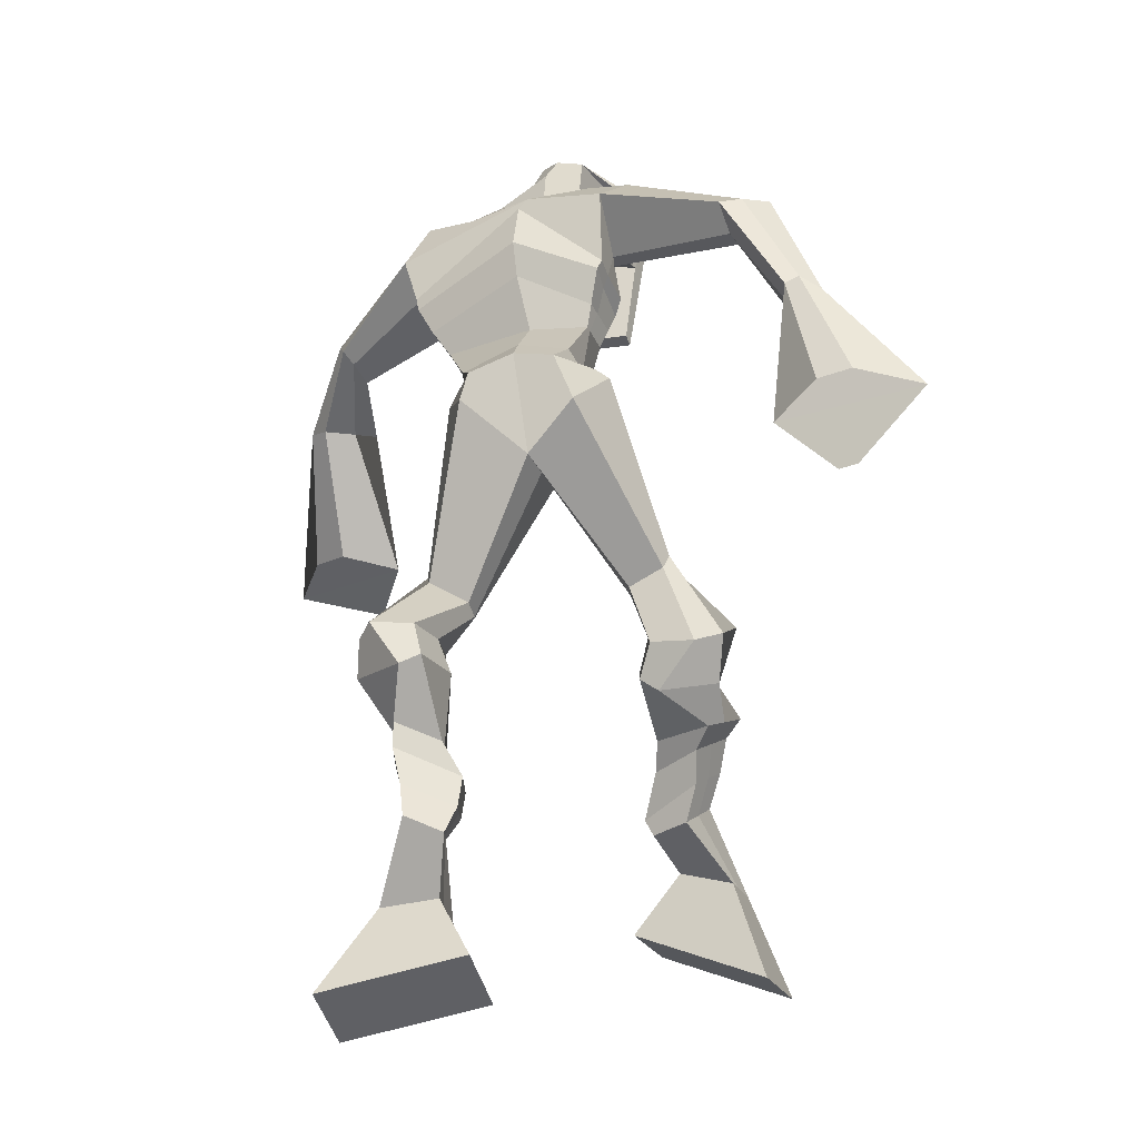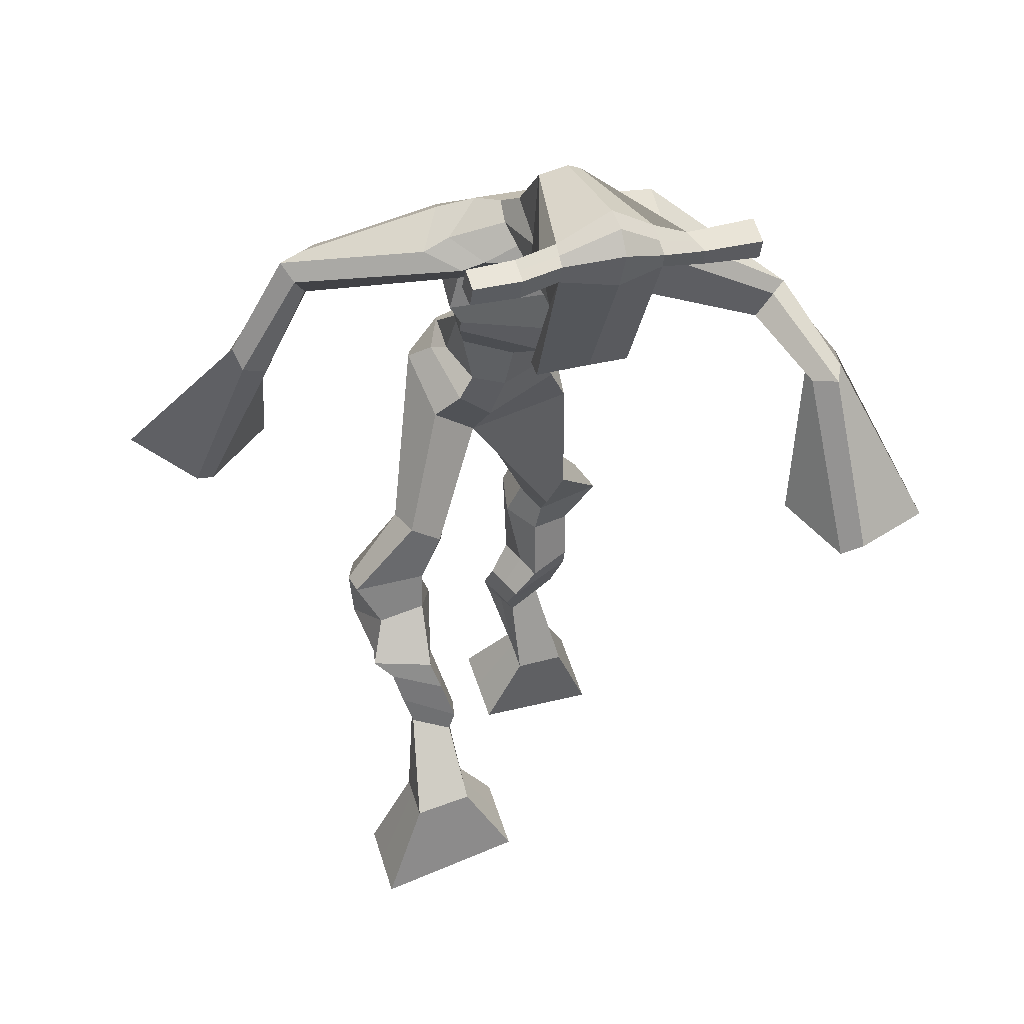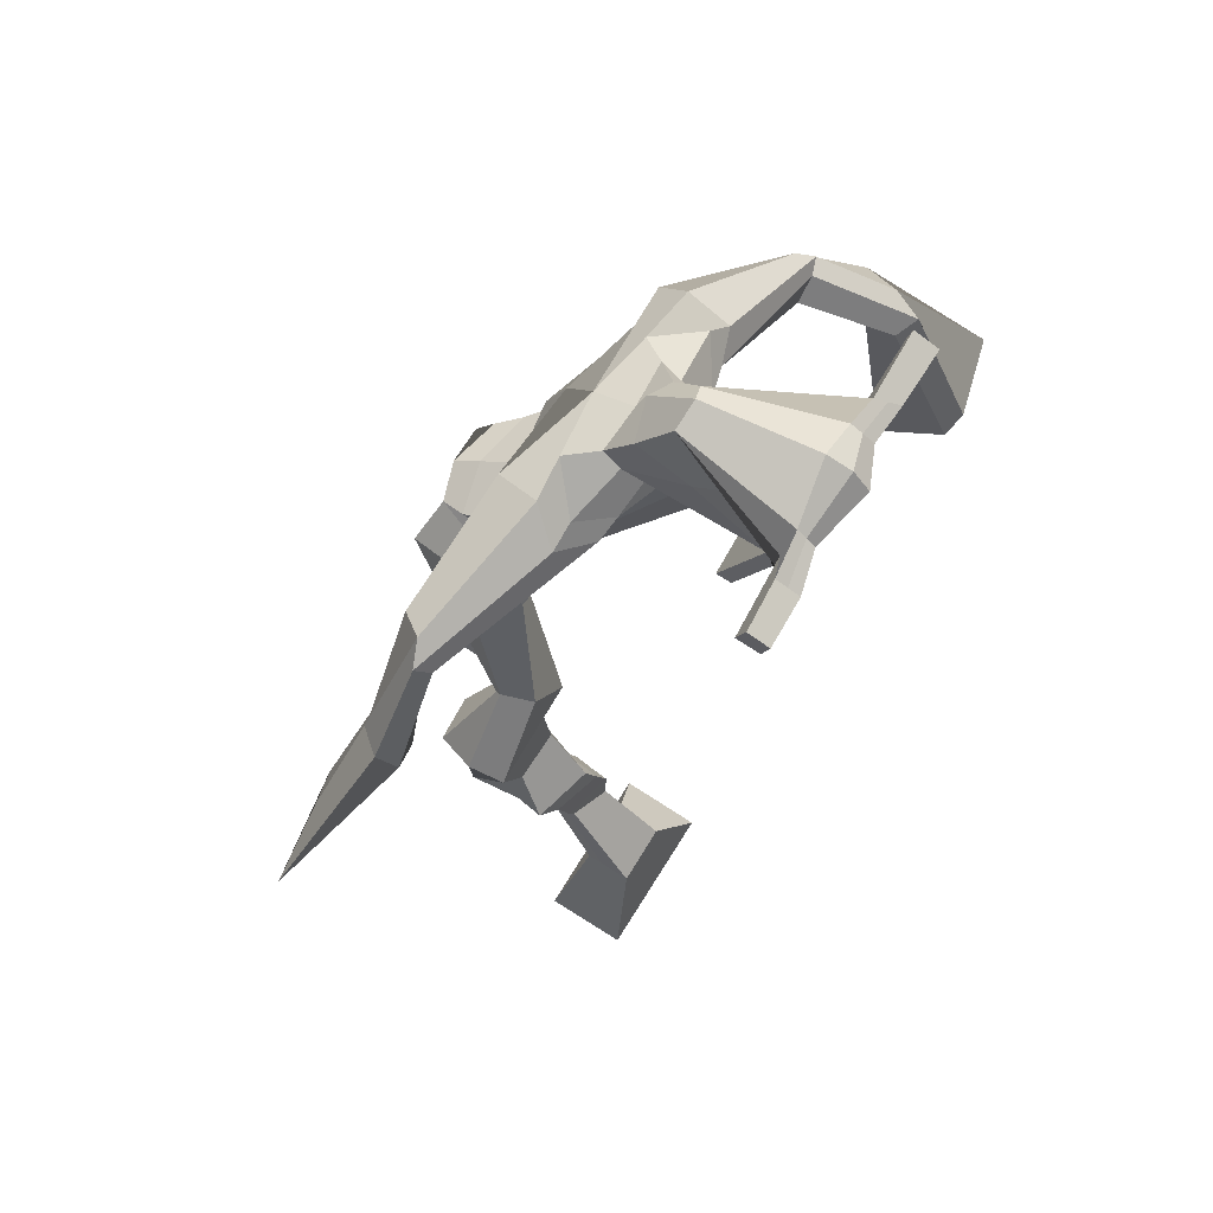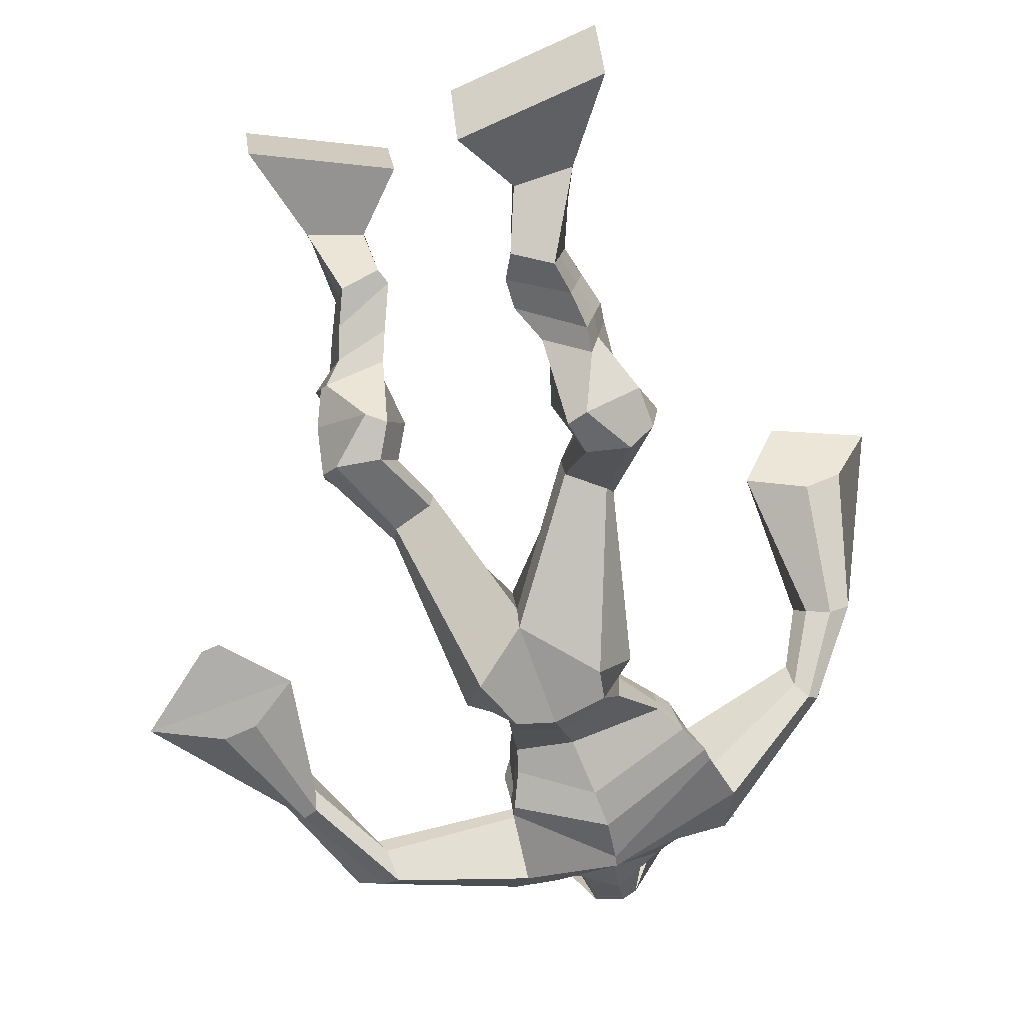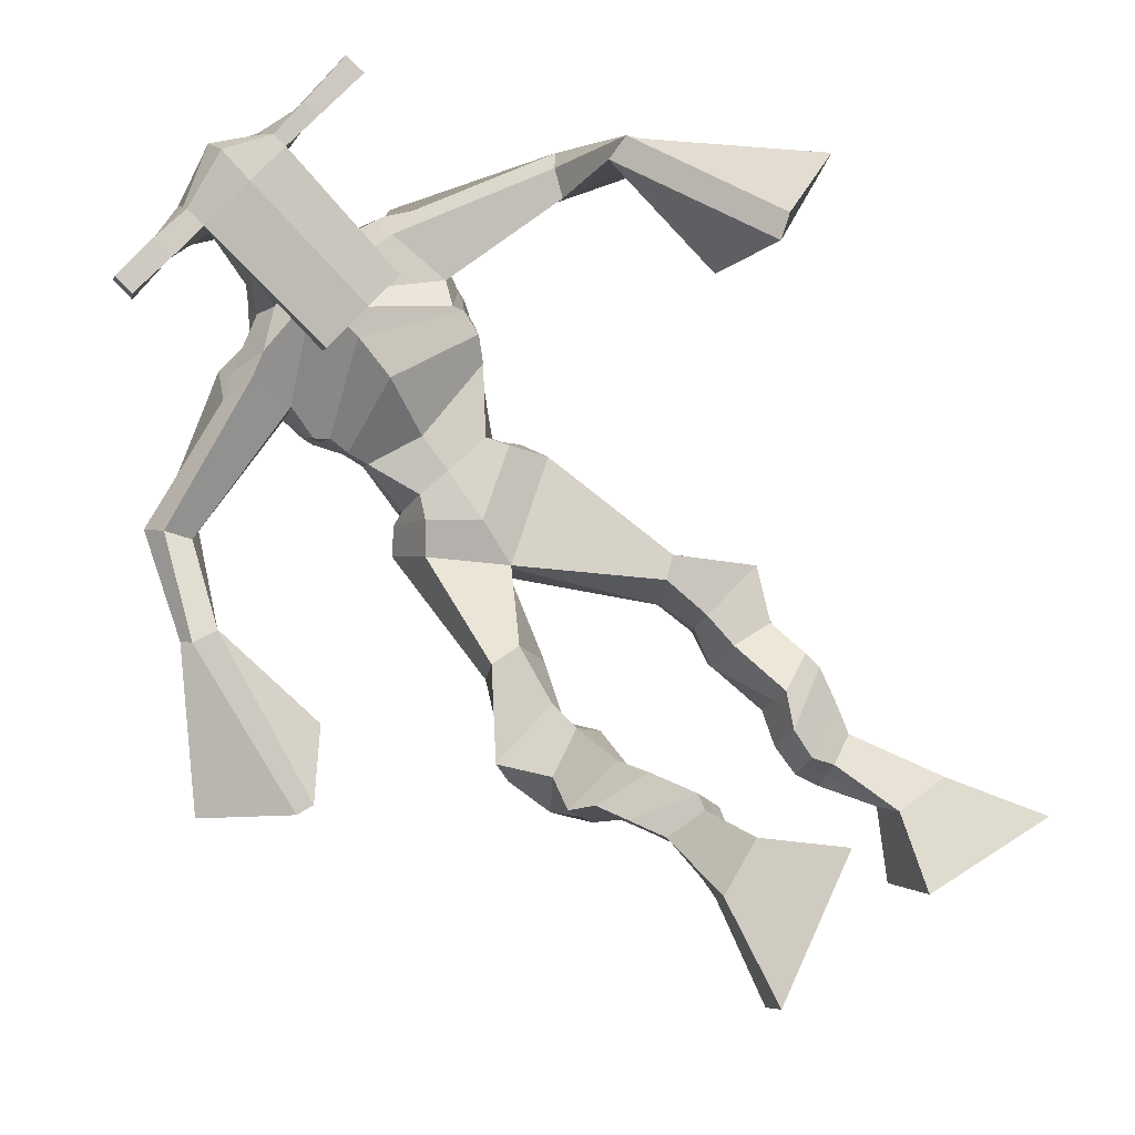
<metadata>
{"format":"obj","ext":"obj","renderer":"f3d","projection":"perspective","resolution":1024,"background":"white","views":[{"elev":-12.4,"azim":-162.1,"up":"+Y"},{"elev":37.5,"azim":-22.9,"up":"+Y"},{"elev":69.9,"azim":-65.1,"up":"+Y"},{"elev":-77.4,"azim":11.1,"up":"+Z"},{"elev":69.7,"azim":-47.4,"up":"+Z"}]}
</metadata>
<code>
o g
v 0.3046 0.4598 0.5716
v 0.3686 0.3742 0.5582
v 0.2992 0.4466 0.6333
v 0.3586 0.3502 0.6673
v 0.2252 0.443 0.5595
v 0.171 0.3108 0.5261
v 0.2197 0.4289 0.6221
v 0.161 0.2868 0.6352
v 0.3207 0.5054 0.4936
v 0.302 0.5277 0.5501
v 0.2672 0.5193 0.4699
v 0.2487 0.543 0.5252
v 0.3317 0.5261 0.4899
v 0.3133 0.5493 0.5455
v 0.2523 0.5713 0.4671
v 0.2328 0.5931 0.5257
v 0.3134 0.5909 0.4814
v 0.2939 0.6127 0.54
v 0.2446 0.6144 0.4428
v 0.2208 0.639 0.5148
v 0.3039 0.631 0.4574
v 0.2802 0.6556 0.5294
v 0.2216 0.6431 0.4199
v 0.196 0.6629 0.4989
v 0.3003 0.7007 0.3599
v 0.2895 0.7335 0.4733
v 0.2731 0.6838 0.3573
v 0.2231 0.7142 0.4605
v 0.2817 0.7487 0.3464
v 0.2958 0.7831 0.4598
v 0.2191 0.7472 0.3425
v 0.188 0.7818 0.4514
v 0.3305 0.8408 0.4146
v 0.3206 0.8632 0.4784
v 0.2778 0.8623 0.4008
v 0.282 0.8774 0.4568
v 0.4285 1.002 0.2668
v 0.4238 0.9769 0.3667
v 0.3605 1.071 0.2542
v 0.342 1.057 0.4156
v 0.538 0.404 0.2378
v 0.4786 0.3276 0.191
v 0.5384 0.3712 0.292
v 0.4798 0.2687 0.2864
v 0.6186 0.3927 0.2285
v 0.6805 0.2794 0.1588
v 0.6191 0.3587 0.2833
v 0.6817 0.2206 0.2542
v 0.5175 0.4855 0.1978
v 0.5379 0.4824 0.2591
v 0.5716 0.5082 0.1877
v 0.5881 0.4982 0.247
v 0.5043 0.5195 0.2111
v 0.5216 0.5094 0.2709
v 0.5855 0.5531 0.213
v 0.6039 0.5399 0.2745
v 0.5078 0.5627 0.2395
v 0.5262 0.5495 0.301
v 0.5977 0.6025 0.2146
v 0.6216 0.5846 0.2885
v 0.5359 0.6103 0.2357
v 0.5583 0.5923 0.31
v 0.5979 0.6367 0.2174
v 0.6218 0.6107 0.2951
v 0.5491 0.7204 0.1892
v 0.5611 0.6892 0.3034
v 0.5763 0.7072 0.1775
v 0.6265 0.6777 0.2814
v 0.5652 0.7651 0.2035
v 0.5642 0.742 0.3203
v 0.6245 0.7677 0.1913
v 0.6711 0.7439 0.3005
v 0.5301 0.8122 0.316
v 0.5464 0.8033 0.3835
v 0.5826 0.8402 0.302
v 0.5851 0.8259 0.3641
v 0.526 1.085 0.262
v 0.5614 1.035 0.4122
v 0.4913 1.438 0.4467
v 0.4733 1.379 0.5727
v 0.3626 1.409 0.3862
v 0.3647 1.326 0.4634
v 0.6819 1.359 0.4445
v 0.6228 1.279 0.5271
v 0.3995 1.444 0.4472
v 0.381 1.385 0.5297
v 0.3391 1.442 0.4471
v 0.3484 1.374 0.5204
v 0.1803 1.364 0.3538
v 0.152 1.314 0.3925
v 0.1542 1.376 0.3825
v 0.1315 1.344 0.4108
v 0.08703 1.233 0.3434
v 0.08254 1.194 0.398
v 0.06763 1.242 0.3459
v 0.04713 1.207 0.3987
v 0.03635 1.08 0.2984
v 0.01005 0.9551 0.3021
v -0.01148 1.092 0.3041
v -0.0159 0.9617 0.3052
v 0.5866 1.422 0.4703
v 0.573 1.372 0.5639
v 0.6611 1.423 0.4905
v 0.6137 1.368 0.5576
v 0.8217 1.266 0.5462
v 0.7981 1.226 0.586
v 0.8345 1.277 0.5629
v 0.8218 1.262 0.5925
v 0.8807 1.164 0.6189
v 0.8318 1.175 0.71
v 0.9108 1.166 0.6393
v 0.8659 1.176 0.7282
v 0.8859 0.9859 0.7112
v 0.8542 0.9073 0.8035
v 0.9396 0.9811 0.7341
v 0.8859 0.9213 0.8155
v 0.4811 1.556 0.7329
v 0.477 1.517 0.791
v 0.3985 1.525 0.7372
v 0.3967 1.503 0.7615
v 0.5406 1.524 0.7402
v 0.5431 1.493 0.7715
v 0.5448 1.42 0.7192
v 0.4782 1.423 0.7162
v 0.4043 1.409 0.7051
v 0.4365 1.475 0.5234
v 0.5264 1.472 0.5317
v 0.4868 1.498 0.5158
v 0.544 1.472 0.7648
v 0.3964 1.475 0.7514
v 0.509 1.531 0.5712
v 0.4876 1.542 0.5741
v 0.474 1.466 0.777
v 0.4466 1.532 0.5677
v 0.27 1.514 0.7338
v 0.268 1.501 0.764
v 0.2676 1.472 0.7543
v 0.2697 1.481 0.7216
v 0.6829 1.511 0.7581
v 0.6805 1.495 0.7932
v 0.6819 1.464 0.7834
v 0.6841 1.483 0.7526
v 0.3841 1.216 0.3954
v 0.4656 1.215 0.382
v 0.5957 1.198 0.4078
v 0.5926 1.185 0.4467
v 0.4553 1.168 0.4571
v 0.3799 1.199 0.4413
v 0.3787 1.249 0.3959
v 0.6128 1.211 0.4702
v 0.3709 1.226 0.4526
v 0.483 1.295 0.3747
v 0.6253 1.237 0.4142
v 0.4625 1.227 0.549
v 0.6003 1.468 0.7741
v 0.5992 1.493 0.7819
v 0.5869 1.507 0.7494
v 0.5695 1.488 0.7396
v 0.3392 1.515 0.7371
v 0.3369 1.501 0.7699
v 0.3365 1.469 0.7594
v 0.3771 1.488 0.7285
v 0.4804 1.273 0.674
v 0.4767 1.282 0.6535
v 0.4022 1.282 0.6479
v 0.5427 1.28 0.6579
v 0.5387 1.271 0.6776
v 0.4024 1.273 0.6681
v 0.48 1.42 0.5508
v 0.4206 1.458 0.4921
v 0.5223 1.416 0.5571
v 0.4336 1.414 0.5453
v 0.5534 1.451 0.505
v 0.4857 1.459 0.5029
v 0.3647 1.296 0.3791
v 0.6195 1.244 0.4872
v 0.3653 1.253 0.4698
v 0.4922 1.35 0.384
v 0.652 1.277 0.4243
v 0.4656 1.286 0.5866
v 0.3601 1.31 0.3871
v 0.6002 1.244 0.5312
v 0.3535 1.274 0.4572
v 0.4935 1.411 0.4115
v 0.6564 1.295 0.428
v 0.4689 1.346 0.586
v 0.4562 1.17 0.3058
v 0.5446 1.143 0.324
v 0.4446 1.11 0.4491
v 0.3861 1.16 0.315
v 0.5225 1.115 0.4203
v 0.3988 1.12 0.4295
v 0.1663 0.2996 0.5768
v 0.3027 0.4558 0.5919
v 0.2234 0.4384 0.5802
v 0.3639 0.363 0.6089
v 0.3108 0.5173 0.522
v 0.2575 0.5314 0.498
v 0.3223 0.5378 0.5178
v 0.2425 0.5822 0.4964
v 0.3037 0.6018 0.5107
v 0.2327 0.6267 0.4788
v 0.2921 0.6433 0.4934
v 0.2088 0.653 0.4594
v 0.3193 0.7186 0.4232
v 0.1993 0.6963 0.3963
v 0.3007 0.7655 0.4032
v 0.1928 0.7648 0.3963
v 0.3361 0.8337 0.4417
v 0.2715 0.8798 0.4102
v 0.4276 0.9912 0.3255
v 0.3316 1.117 0.3292
v 0.681 0.2521 0.2031
v 0.5383 0.3935 0.2558
v 0.6187 0.3814 0.2466
v 0.4792 0.3002 0.2353
v 0.5282 0.4843 0.2286
v 0.5804 0.5031 0.2177
v 0.5131 0.5145 0.2411
v 0.5947 0.5465 0.2437
v 0.517 0.5561 0.2702
v 0.6096 0.5935 0.2515
v 0.5471 0.6013 0.2729
v 0.6098 0.6237 0.2563
v 0.5305 0.7032 0.2529
v 0.6505 0.6956 0.217
v 0.5536 0.7531 0.2629
v 0.6601 0.7553 0.2438
v 0.5277 0.7957 0.3341
v 0.5909 0.8506 0.3187
v 0.5702 1.097 0.341
v 0.3583 1.331 0.4372
v 0.6565 1.324 0.4799
v 0.3421 1.413 0.4875
v 0.3058 1.394 0.4812
v 0.1705 1.324 0.3753
v 0.1171 1.372 0.3947
v 0.0879 1.212 0.3701
v 0.04101 1.229 0.3715
v 0.09719 1.027 0.3058
v -0.1106 1.06 0.3004
v 0.6336 1.405 0.5322
v 0.6623 1.377 0.5465
v 0.8031 1.243 0.5438
v 0.8404 1.279 0.5886
v 0.848 1.168 0.6613
v 0.8934 1.173 0.6864
v 0.7969 0.961 0.7221
v 0.9917 0.9423 0.7998
v 0.4788 1.547 0.7679
v 0.3976 1.514 0.7494
v 0.5419 1.508 0.7559
v 0.5239 1.447 0.6109
v 0.4308 1.437 0.5981
v 0.5277 1.502 0.6681
v 0.4203 1.503 0.6593
v 0.269 1.507 0.7489
v 0.2686 1.476 0.7379
v 0.6817 1.503 0.7756
v 0.683 1.474 0.768
v 0.5948 1.193 0.4253
v 0.3834 1.213 0.4042
v 0.62 1.226 0.4371
v 0.3758 1.241 0.4166
v 0.5849 1.478 0.7568
v 0.5931 1.5 0.7657
v 0.3568 1.478 0.7439
v 0.3381 1.508 0.7535
v 0.4174 1.436 0.5158
v 0.5488 1.433 0.5324
v 0.6383 1.266 0.4458
v 0.3664 1.278 0.4158
v 0.648 1.285 0.448
v 0.3591 1.296 0.414
v 0.3817 1.142 0.3653
v 0.5419 1.123 0.3701
v 0.4512 1.147 0.27
v 0.5244 1.131 0.2906
v 0.433 1.037 0.4175
v 0.3974 1.143 0.2814
v 0.5362 1.084 0.4198
v 0.3768 1.089 0.4325
v 0.5523 1.111 0.3565
v 0.3607 1.139 0.3527
f 1 5 11 9
f 4 3 7 8
f 193 195 5 6
f 193 196 4 8
f 196 194 3 4
f 6 5 1 2
f 198 12 16 200
f 7 3 10 12
f 195 7 12 198
f 194 1 9 197
f 200 16 20 202
f 12 10 14 16
f 9 11 15 13
f 197 9 13 199
f 20 18 22 24
f 16 14 18 20
f 13 15 19 17
f 199 13 17 201
f 21 23 27 25
f 17 19 23 21
f 201 17 21 203
f 202 20 24 204
f 206 28 32 208
f 203 21 25 205
f 204 24 28 206
f 24 22 26 28
f 29 31 35 33
f 28 26 30 32
f 25 27 31 29
f 205 25 29 207
f 209 33 37 211
f 207 29 33 209
f 208 32 36 210
f 32 30 34 36
f 185 184 79 83
f 210 36 40 212
f 36 34 38 40
f 33 35 39 37
f 41 49 51 45
f 44 48 47 43
f 213 46 45 215
f 213 48 44 216
f 216 44 43 214
f 46 42 41 45
f 218 220 56 52
f 47 52 50 43
f 215 218 52 47
f 214 217 49 41
f 220 222 60 56
f 52 56 54 50
f 49 53 55 51
f 217 219 53 49
f 60 64 62 58
f 56 60 58 54
f 53 57 59 55
f 219 221 57 53
f 61 65 67 63
f 57 61 63 59
f 221 223 61 57
f 222 224 64 60
f 226 228 72 68
f 223 225 65 61
f 224 226 68 64
f 64 68 66 62
f 69 73 75 71
f 68 72 70 66
f 65 69 71 67
f 225 227 69 65
f 229 211 37 73
f 227 229 73 69
f 228 230 76 72
f 72 76 74 70
f 184 181 81 79
f 230 231 78 76
f 76 78 38 74
f 73 37 77 75
f 268 159 135 257
f 133 129 122 118
f 186 182 84 80
f 274 183 82 232
f 273 185 83 233
f 183 186 80 82
f 234 235 88 86
f 82 88 92 90
f 82 80 86 88
f 79 81 87 85
f 90 92 96 94
f 235 87 91 237
f 232 82 90 236
f 87 81 89 91
f 95 93 97 99
f 236 90 94 238
f 91 89 93 95
f 237 91 95 239
f 240 98 100 241
f 239 95 99 241
f 94 96 100 98
f 238 94 98 240
f 242 102 104 243
f 83 79 101 103
f 80 84 104 102
f 104 84 106 108
f 108 106 110 112
f 83 103 107 105
f 233 83 105 244
f 243 104 108 245
f 109 111 115 113
f 245 108 112 247
f 105 107 111 109
f 244 105 109 246
f 248 113 115 249
f 246 109 113 248
f 112 110 114 116
f 247 112 116 249
f 250 117 119 251
f 250 118 122 252
f 156 155 141 140
f 131 132 117 121
f 132 134 119 117
f 130 133 118 120
f 172 169 124 125
f 174 170 126 128
f 173 174 128 127
f 270 173 127 253
f 169 171 123 124
f 269 172 125 254
f 129 133 163 167
f 128 126 134 132
f 127 128 132 131
f 253 127 131 255
f 130 125 165 168
f 254 125 130 256
f 258 137 136 257
f 161 160 136 137
f 267 161 137 258
f 159 162 138 135
f 260 142 139 259
f 158 157 139 142
f 266 156 140 259
f 265 158 142 260
f 192 189 147 148
f 276 188 145 261
f 275 192 148 262
f 189 191 146 147
f 187 190 143 144
f 188 187 144 145
f 148 147 154 151
f 261 145 153 263
f 262 148 151 264
f 147 146 150 154
f 144 143 149 152
f 145 144 152 153
f 255 131 158 265
f 252 122 156 266
f 131 121 157 158
f 122 129 155 156
f 119 134 162 159
f 256 130 161 267
f 130 120 160 161
f 251 119 159 268
f 165 164 163 168
f 164 166 167 163
f 133 130 168 163
f 123 129 167 166
f 124 123 166 164
f 125 124 164 165
f 234 86 172 269
f 80 102 171 169
f 242 101 173 270
f 101 79 174 173
f 79 85 170 174
f 86 80 169 172
f 151 154 180 177
f 263 153 179 271
f 264 151 177 272
f 154 150 176 180
f 152 149 175 178
f 153 152 178 179
f 177 180 186 183
f 271 179 185 273
f 272 177 183 274
f 180 176 182 186
f 178 175 181 184
f 179 178 184 185
f 278 277 187 188
f 277 280 190 187
f 279 281 191 189
f 284 282 192 275
f 283 278 188 276
f 282 279 189 192
f 281 283 276 191
f 280 284 275 190
f 175 272 274 181
f 176 271 273 182
f 149 264 272 175
f 150 263 271 176
f 102 242 270 171
f 85 234 269 170
f 120 251 268 160
f 134 256 267 162
f 121 252 266 157
f 129 255 265 155
f 143 262 264 149
f 146 261 263 150
f 190 275 262 143
f 191 276 261 146
f 155 265 260 141
f 157 266 259 139
f 141 260 259 140
f 162 267 258 138
f 138 258 257 135
f 126 254 256 134
f 123 253 255 129
f 170 269 254 126
f 171 270 253 123
f 117 250 252 121
f 118 250 251 120
f 111 247 249 115
f 110 246 248 114
f 114 248 249 116
f 106 244 246 110
f 107 245 247 111
f 103 243 245 107
f 84 233 244 106
f 101 242 243 103
f 93 238 240 97
f 96 239 241 100
f 97 240 241 99
f 92 237 239 96
f 89 236 238 93
f 81 232 236 89
f 88 235 237 92
f 85 87 235 234
f 182 273 233 84
f 181 274 232 81
f 160 268 257 136
f 75 77 231 230
f 71 75 230 228
f 70 74 229 227
f 74 38 211 229
f 66 70 227 225
f 63 67 226 224
f 62 66 225 223
f 67 71 228 226
f 59 63 224 222
f 58 62 223 221
f 54 58 221 219
f 50 54 219 217
f 55 59 222 220
f 43 50 217 214
f 45 51 218 215
f 51 55 220 218
f 42 216 214 41
f 46 213 216 42
f 48 213 215 47
f 35 210 212 39
f 31 208 210 35
f 30 207 209 34
f 34 209 211 38
f 26 205 207 30
f 23 204 206 27
f 22 203 205 26
f 27 206 208 31
f 19 202 204 23
f 18 201 203 22
f 14 199 201 18
f 10 197 199 14
f 15 200 202 19
f 3 194 197 10
f 5 195 198 11
f 11 198 200 15
f 2 1 194 196
f 6 2 196 193
f 8 7 195 193
f 39 212 284 280
f 78 231 283 281
f 40 38 279 282
f 231 77 278 283
f 212 40 282 284
f 38 78 281 279
f 37 39 280 277
f 77 37 277 278

</code>
